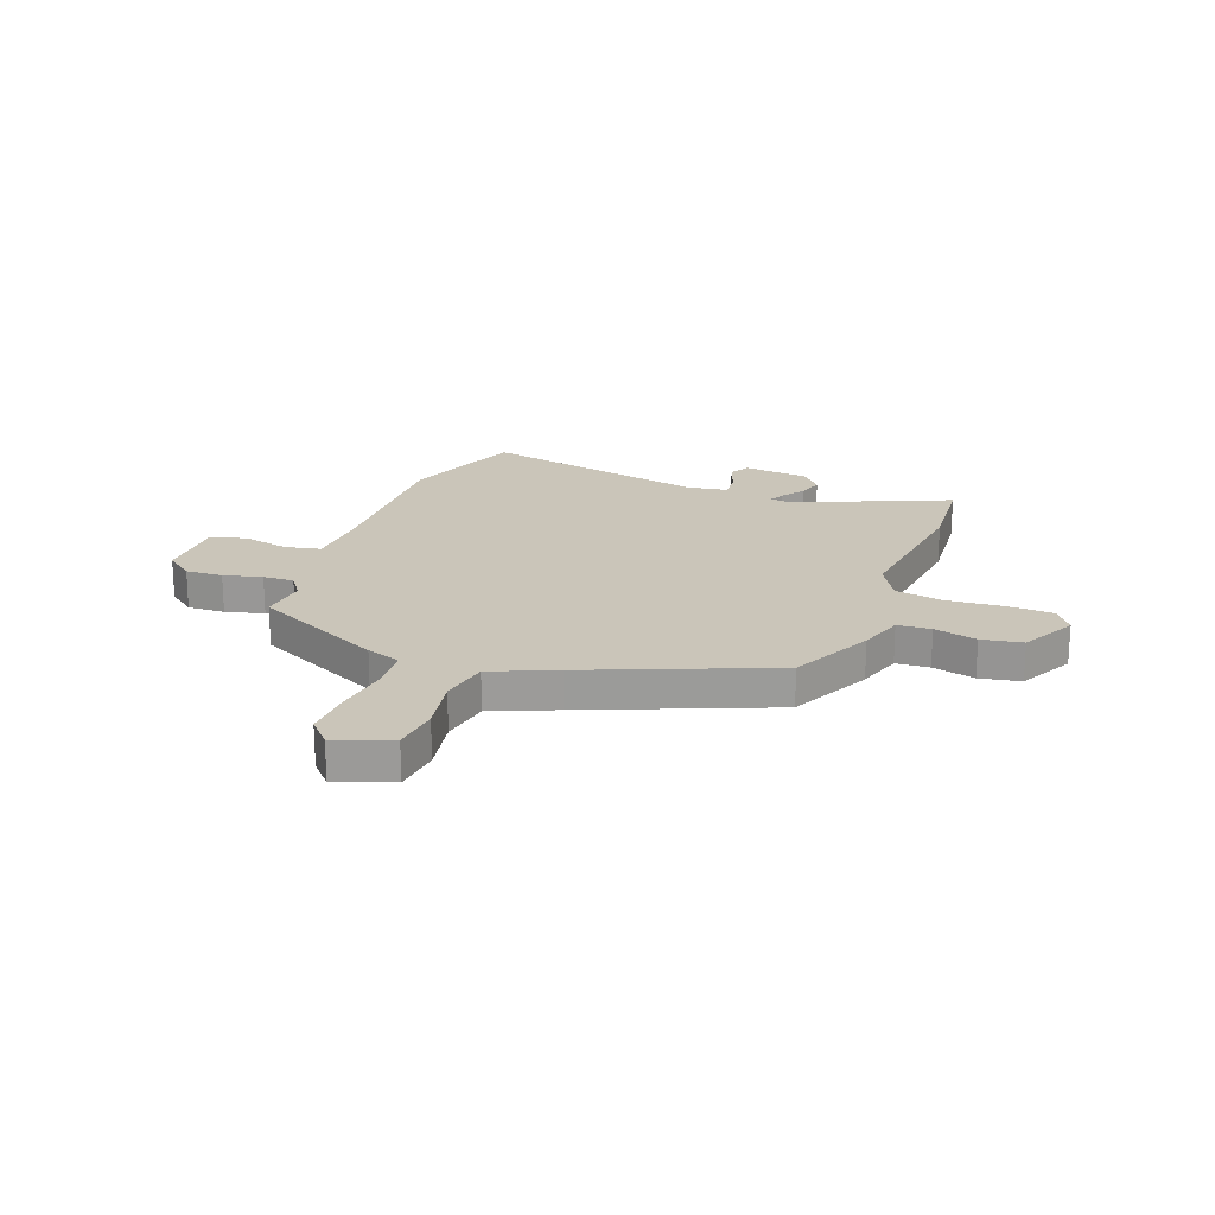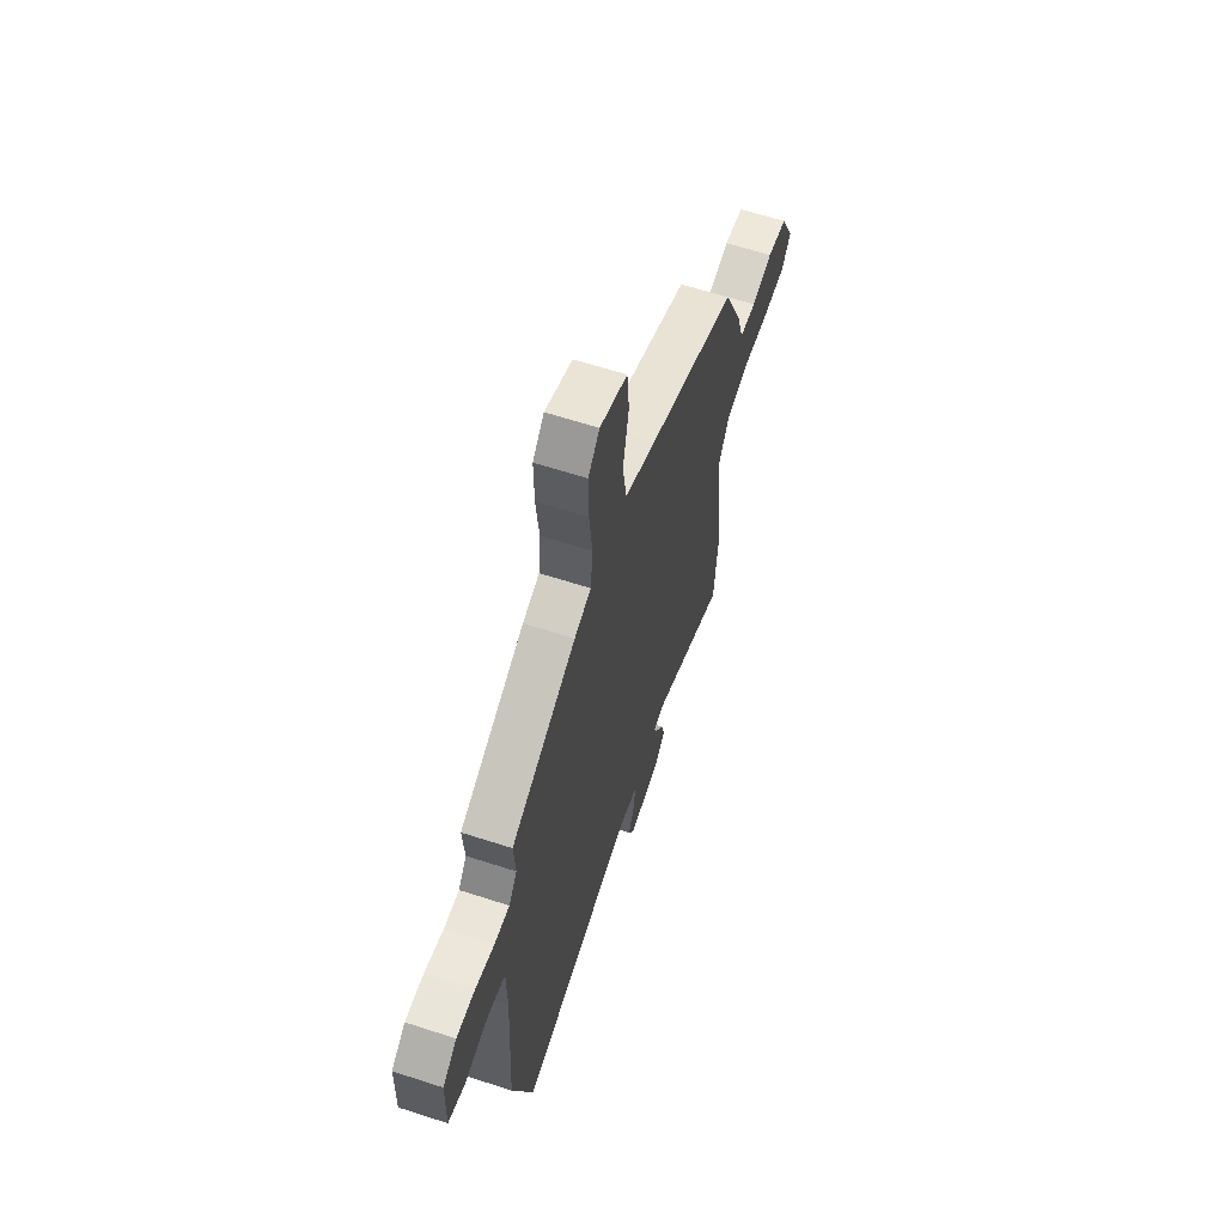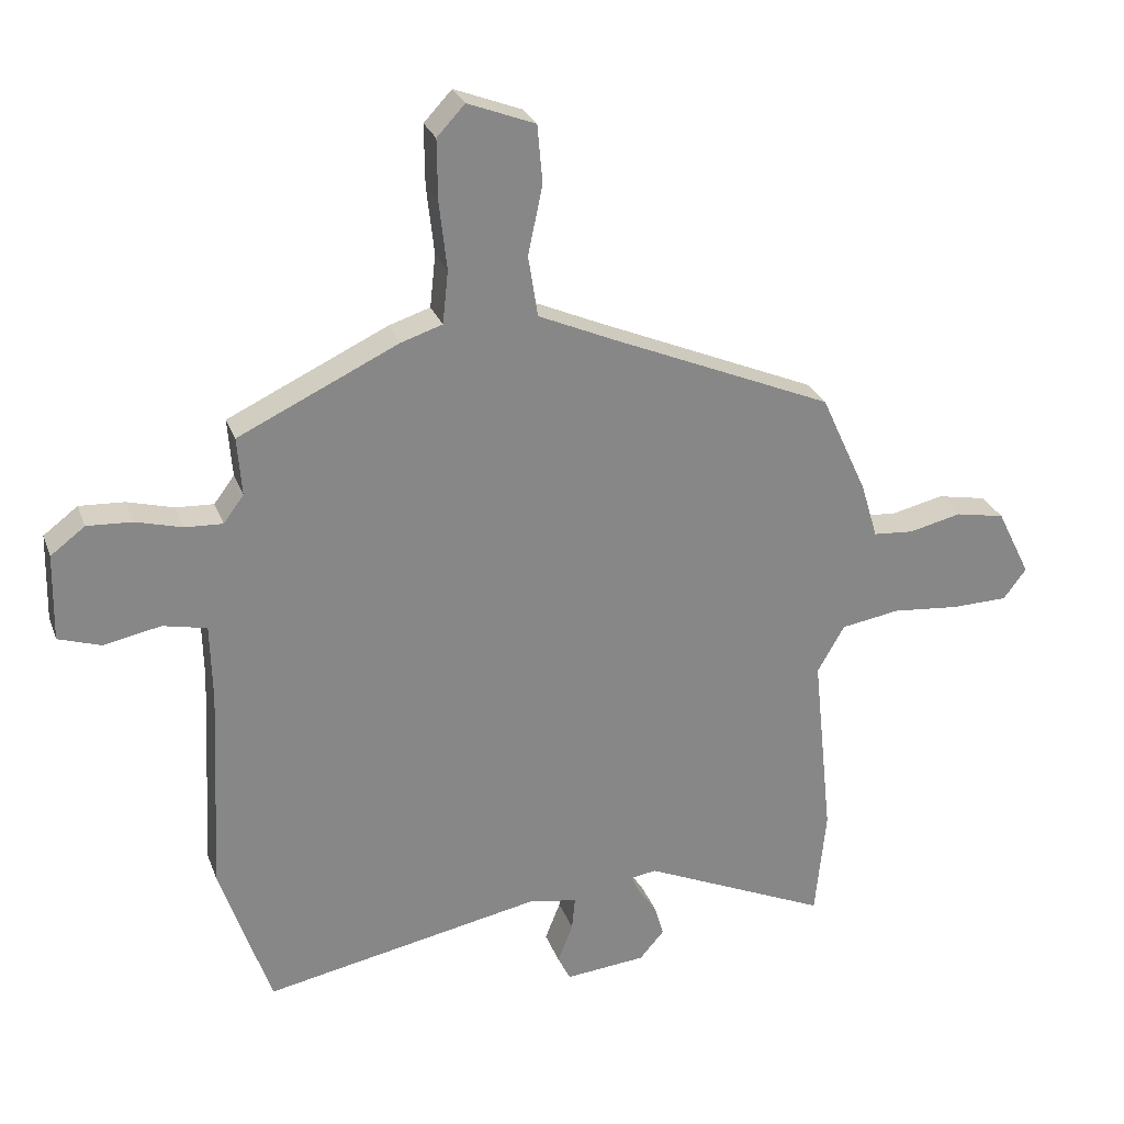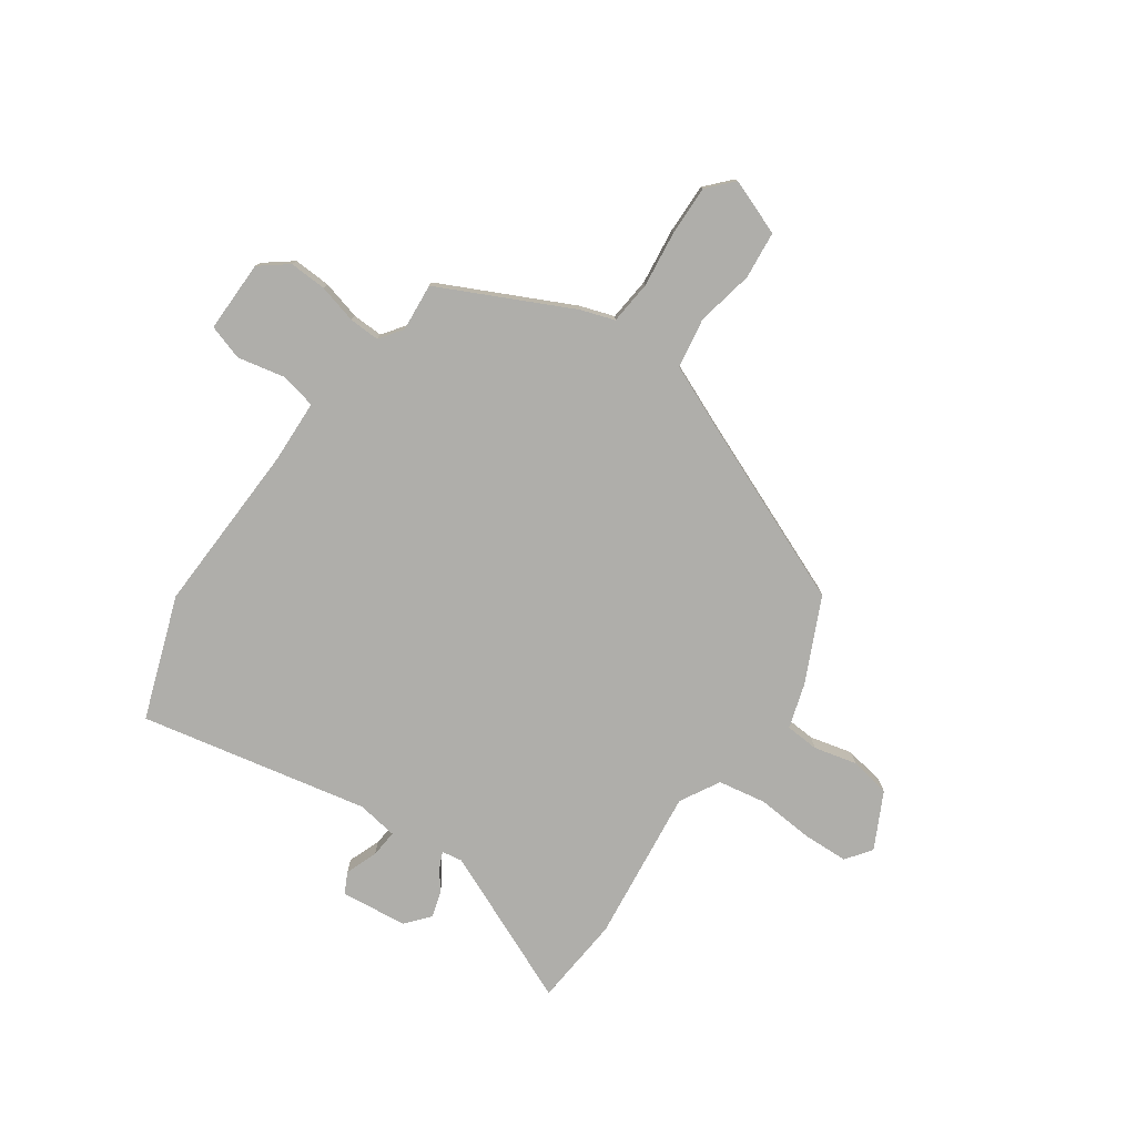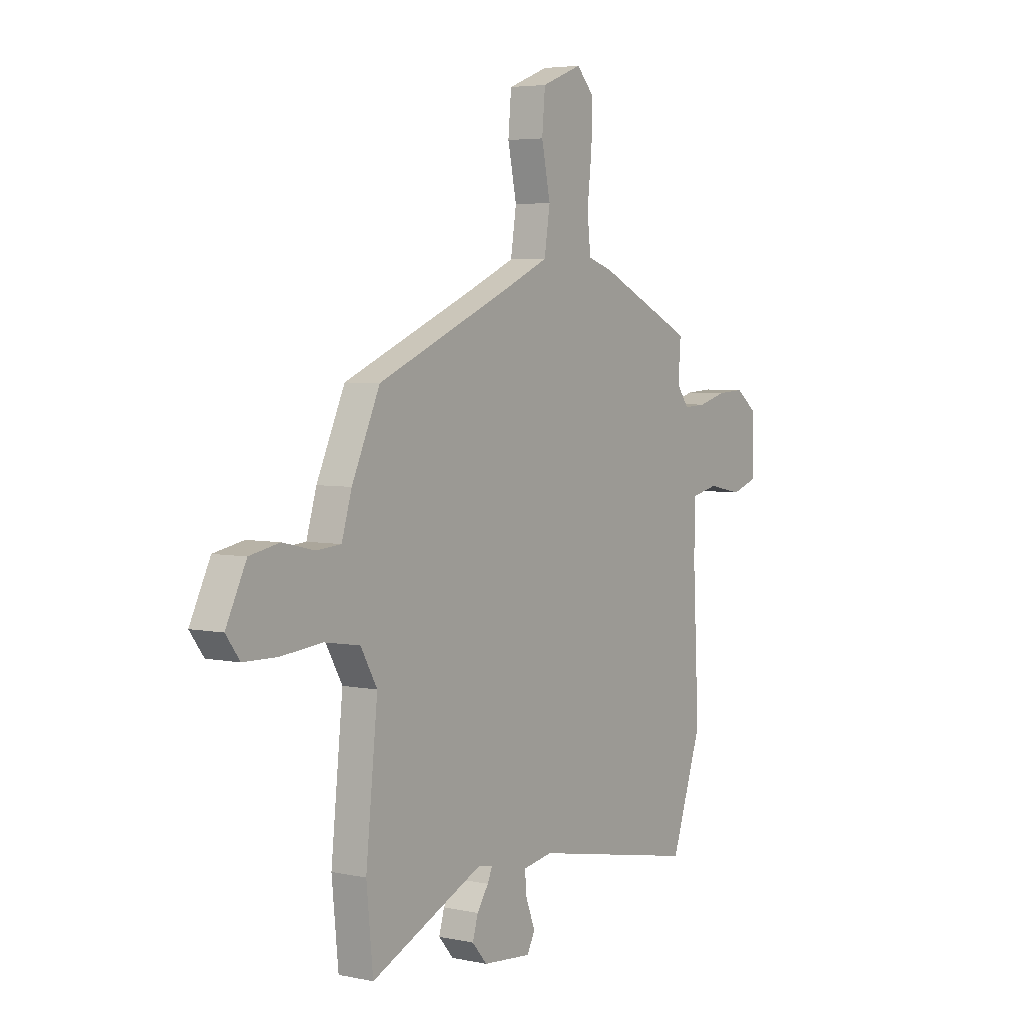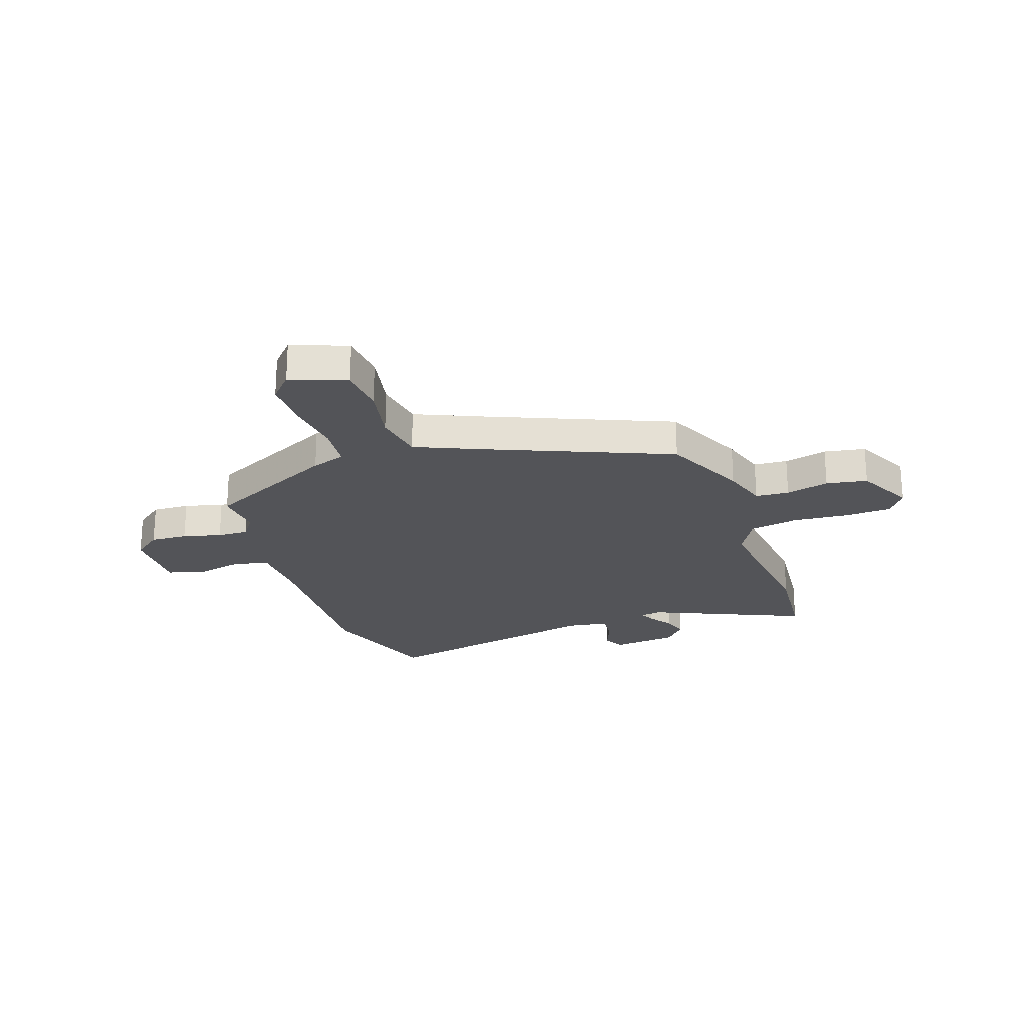
<metadata>
{"format":"obj","ext":"obj","renderer":"f3d","projection":"perspective","resolution":1024,"background":"white","views":[{"elev":20.6,"azim":21.5,"up":"+Y"},{"elev":62.3,"azim":-71.7,"up":"+Z"},{"elev":27.2,"azim":-17.7,"up":"+Z"},{"elev":-77.6,"azim":-34.3,"up":"+Y"},{"elev":4.6,"azim":124.2,"up":"+Z"},{"elev":-23.5,"azim":19.6,"up":"+Y"}]}
</metadata>
<code>
v 0.462 0.07 0.31
v 0.535 0.07 0.151
v 0.561 0.07 0.064
v 0.625 0.07 0.059
v 0.707 0.07 0.078
v 0.785 0.07 0.063
v 0.838 0.07 -0.044
v 0.802 0.07 -0.092
v 0.714 0.07 -0.094
v 0.607 0.07 -0.084
v 0.515 0.07 -0.099
v 0.472 0.07 -0.174
v 0.503 0.07 -0.47
v 0.486 0.07 -0.641
v 0.193 0.07 -0.51
v 0.153 0.07 -0.516
v 0.166 0.07 -0.545
v 0.196 0.07 -0.589
v 0.21 0.07 -0.637
v 0.171 0.07 -0.682
v 0.044 0.07 -0.694
v 0.024 0.07 -0.654
v 0.048 0.07 -0.593
v 0.053 0.07 -0.54
v -0.025 0.07 -0.527
v -0.462 0.07 -0.612
v -0.542 0.07 -0.377
v -0.526 0.07 -0.05
v -0.529 0.07 0.072
v -0.598 0.07 0.087
v -0.688 0.07 0.069
v -0.755 0.07 0.091
v -0.752 0.07 0.228
v -0.698 0.07 0.269
v -0.627 0.07 0.265
v -0.554 0.07 0.245
v -0.495 0.07 0.242
v -0.463 0.07 0.285
v -0.47 0.07 0.377
v -0.218 0.07 0.496
v -0.153 0.07 0.517
v -0.144 0.07 0.6
v -0.156 0.07 0.707
v -0.157 0.07 0.802
v -0.113 0.07 0.849
v -0.007 0.07 0.808
v 0.001 0.07 0.717
v -0.022 0.07 0.608
v -0.007 0.07 0.512
v 0.115 0.07 0.458
v 0.462 0 0.31
v 0.535 0 0.151
v 0.561 0 0.064
v 0.625 0 0.059
v 0.707 0 0.078
v 0.785 0 0.063
v 0.838 0 -0.044
v 0.802 0 -0.092
v 0.714 0 -0.094
v 0.607 0 -0.084
v 0.515 0 -0.099
v 0.472 0 -0.174
v 0.503 0 -0.47
v 0.486 0 -0.641
v 0.193 0 -0.51
v 0.153 0 -0.516
v 0.166 0 -0.545
v 0.196 0 -0.589
v 0.21 0 -0.637
v 0.171 0 -0.682
v 0.044 0 -0.694
v 0.024 0 -0.654
v 0.048 0 -0.593
v 0.053 0 -0.54
v -0.025 0 -0.527
v -0.462 0 -0.612
v -0.542 0 -0.377
v -0.526 0 -0.05
v -0.529 0 0.072
v -0.598 0 0.087
v -0.688 0 0.069
v -0.755 0 0.091
v -0.752 0 0.228
v -0.698 0 0.269
v -0.627 0 0.265
v -0.554 0 0.245
v -0.495 0 0.242
v -0.463 0 0.285
v -0.47 0 0.377
v -0.218 0 0.496
v -0.153 0 0.517
v -0.144 0 0.6
v -0.156 0 0.707
v -0.157 0 0.802
v -0.113 0 0.849
v -0.007 0 0.808
v 0.001 0 0.717
v -0.022 0 0.608
v -0.007 0 0.512
v 0.115 0 0.458
f 45 46 47 48
f 45 48 49
f 42 43 44 45
f 41 42 45 49
f 38 39 40 41
f 37 38 41 49
f 33 34 35 36
f 33 36 37
f 30 31 32 33
f 29 30 33 37
f 28 29 37 49
f 25 26 27 28
f 24 25 28 49
f 20 21 22 23
f 20 23 24
f 17 18 19 20
f 16 17 20 24
f 12 13 14 15
f 11 12 15 16
f 7 8 9 10
f 7 10 11
f 4 5 6 7
f 3 4 7 11
f 50 1 2 3
f 16 24 49 50
f 3 11 16 50
f 98 97 96 95
f 99 98 95
f 95 94 93 92
f 99 95 92 91
f 91 90 89 88
f 99 91 88 87
f 86 85 84 83
f 87 86 83
f 83 82 81 80
f 87 83 80 79
f 99 87 79 78
f 78 77 76 75
f 99 78 75 74
f 73 72 71 70
f 74 73 70
f 70 69 68 67
f 74 70 67 66
f 65 64 63 62
f 66 65 62 61
f 60 59 58 57
f 61 60 57
f 57 56 55 54
f 61 57 54 53
f 53 52 51 100
f 100 99 74 66
f 100 66 61 53
f 1 51 52 2
f 2 52 53 3
f 3 53 54 4
f 4 54 55 5
f 5 55 56 6
f 6 56 57 7
f 7 57 58 8
f 8 58 59 9
f 9 59 60 10
f 10 60 61 11
f 11 61 62 12
f 12 62 63 13
f 13 63 64 14
f 14 64 65 15
f 15 65 66 16
f 16 66 67 17
f 17 67 68 18
f 18 68 69 19
f 19 69 70 20
f 20 70 71 21
f 21 71 72 22
f 22 72 73 23
f 23 73 74 24
f 24 74 75 25
f 25 75 76 26
f 26 76 77 27
f 27 77 78 28
f 28 78 79 29
f 29 79 80 30
f 30 80 81 31
f 31 81 82 32
f 32 82 83 33
f 33 83 84 34
f 34 84 85 35
f 35 85 86 36
f 36 86 87 37
f 37 87 88 38
f 38 88 89 39
f 39 89 90 40
f 40 90 91 41
f 41 91 92 42
f 42 92 93 43
f 43 93 94 44
f 44 94 95 45
f 45 95 96 46
f 46 96 97 47
f 47 97 98 48
f 48 98 99 49
f 49 99 100 50
f 50 100 51 1

</code>
